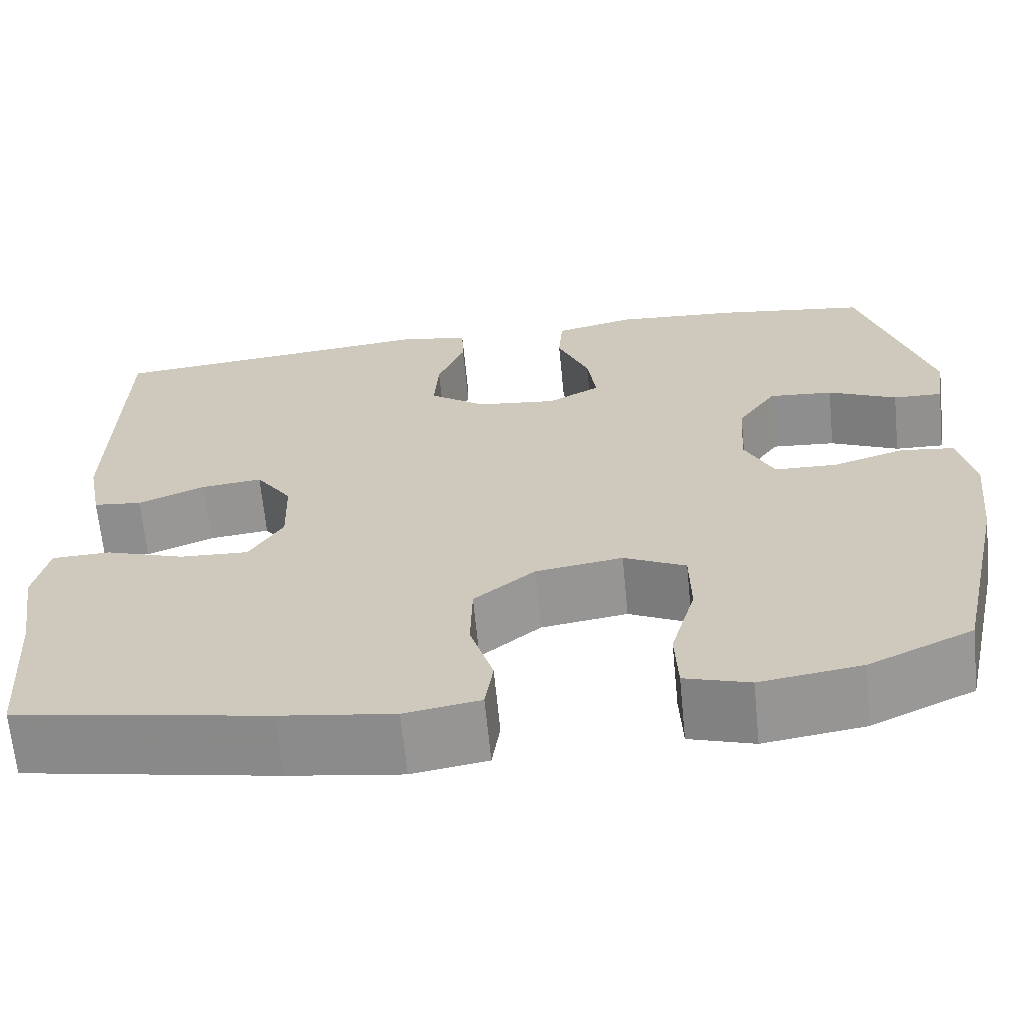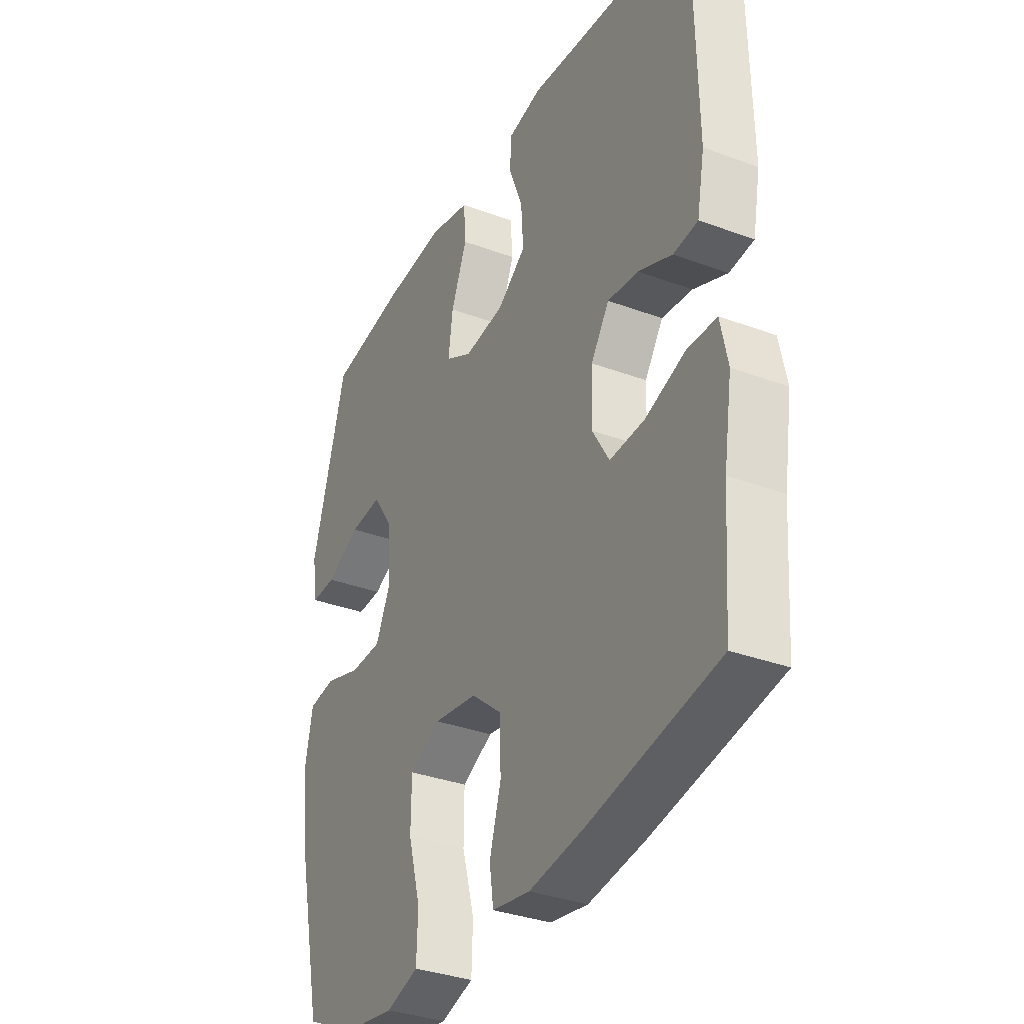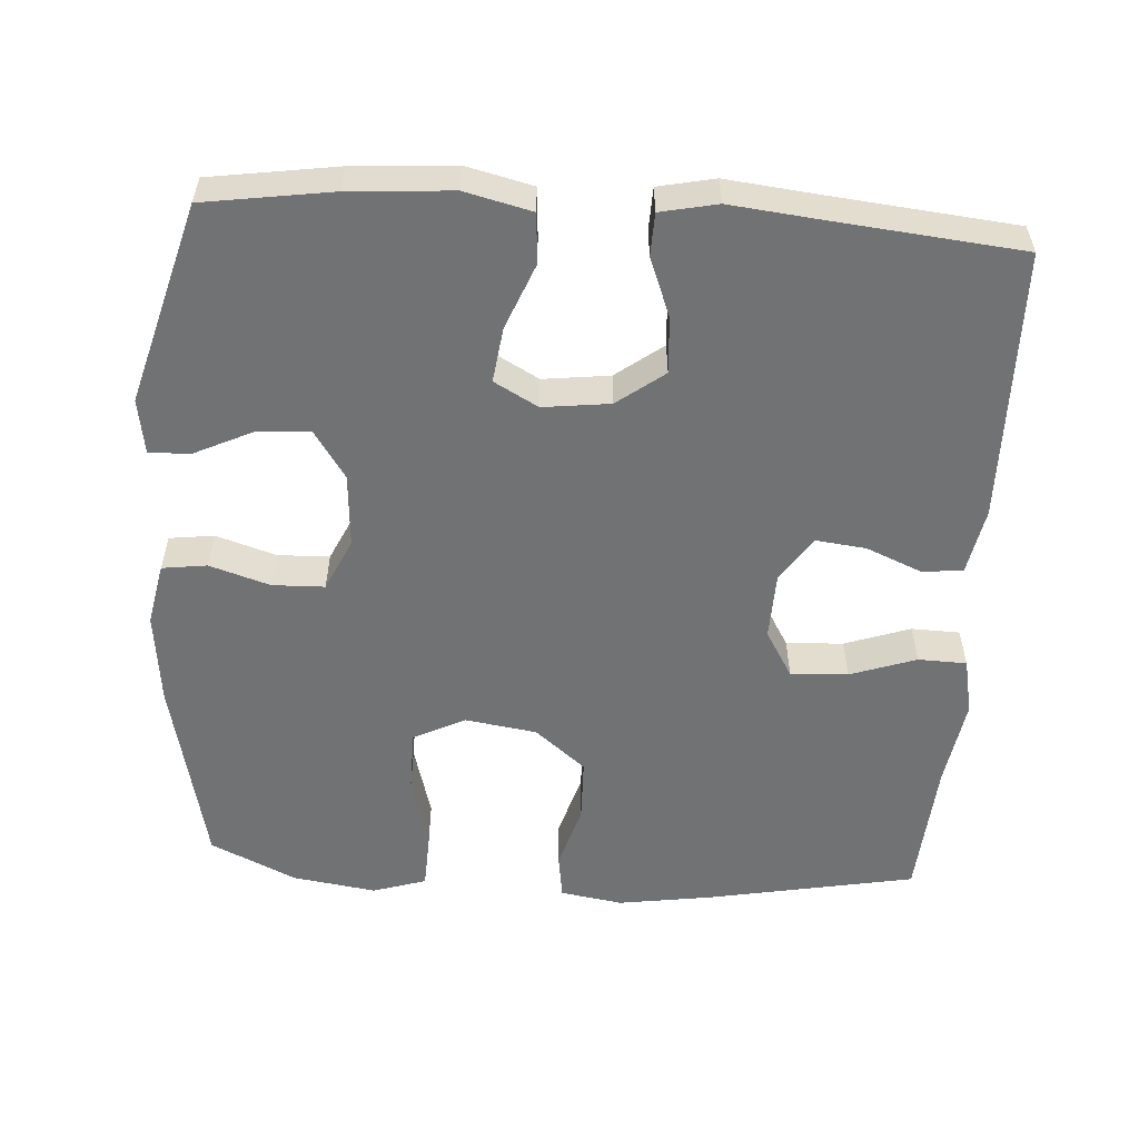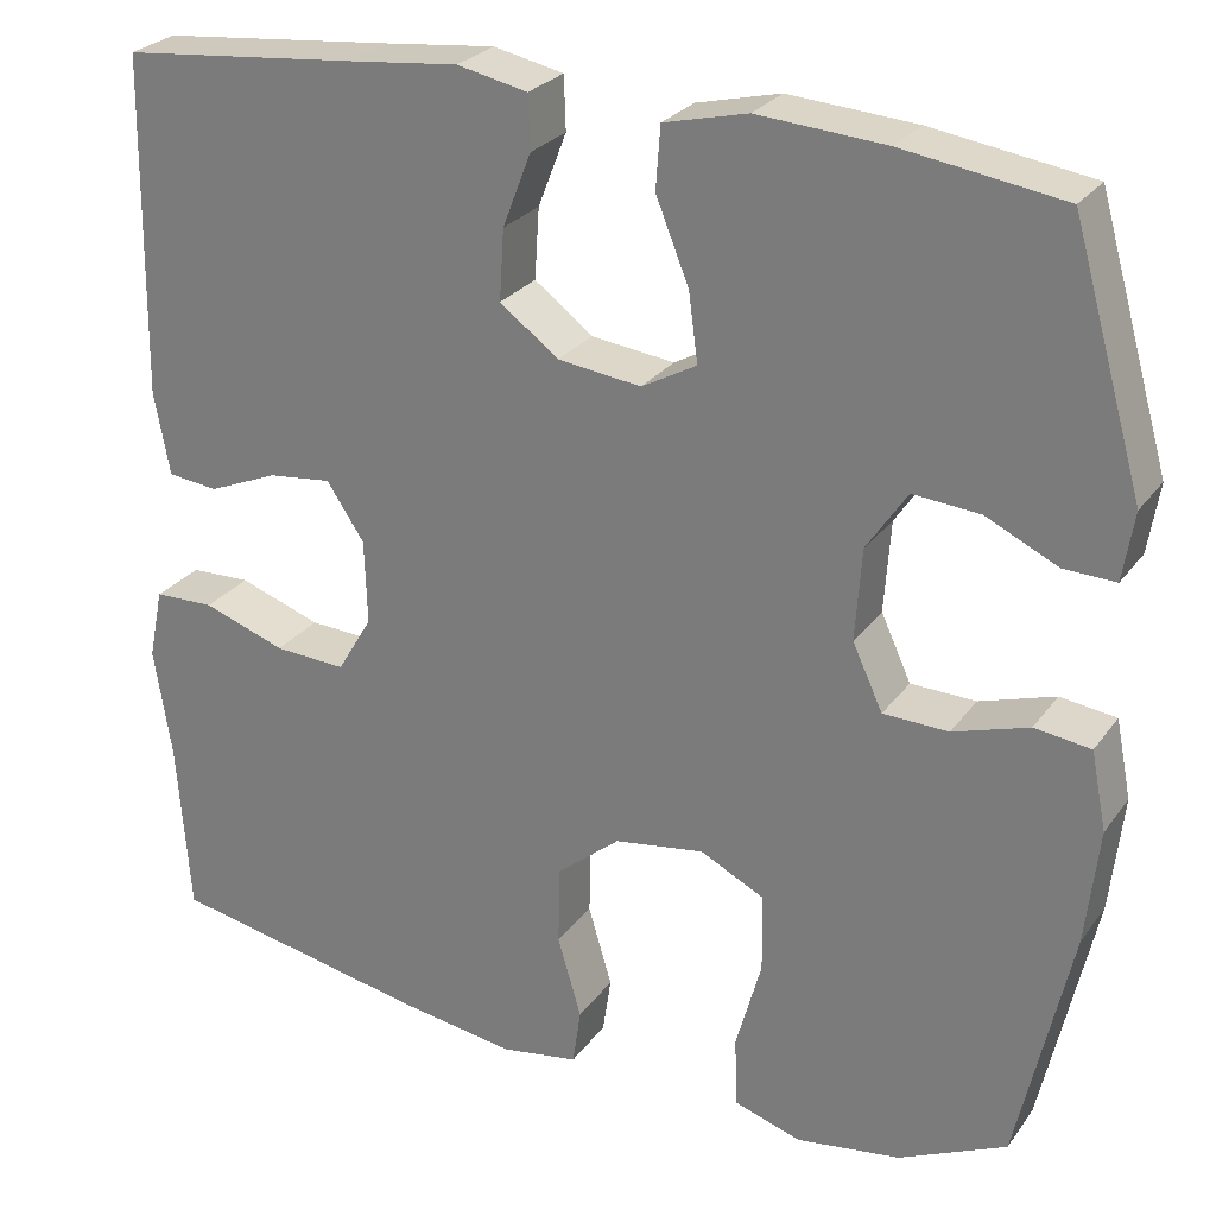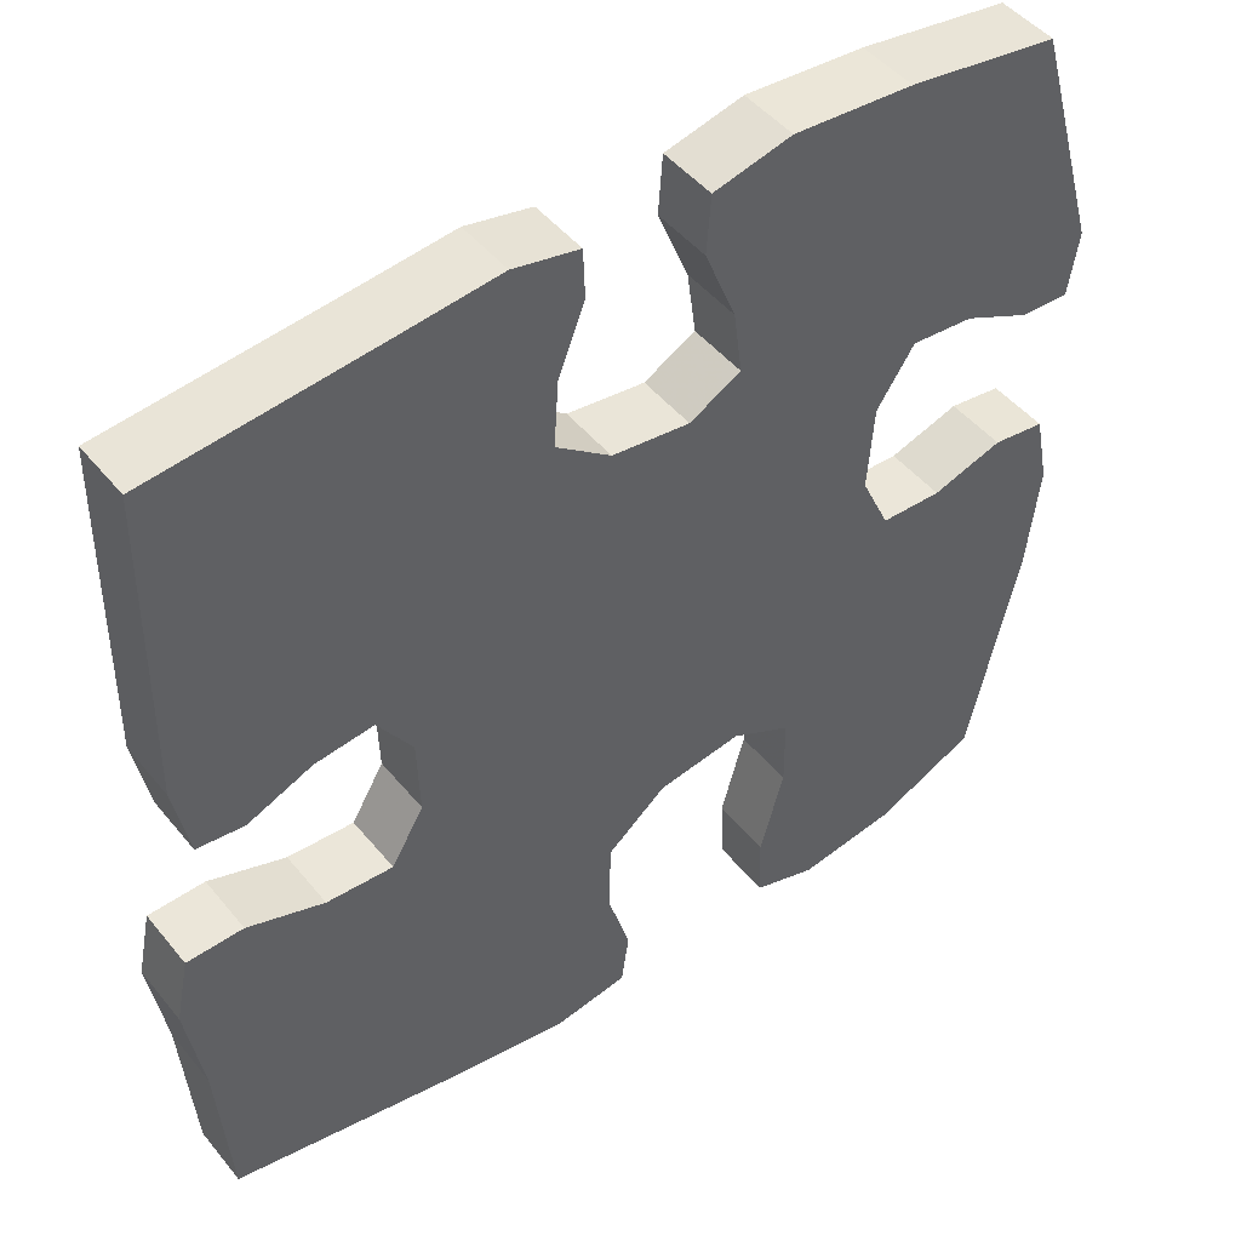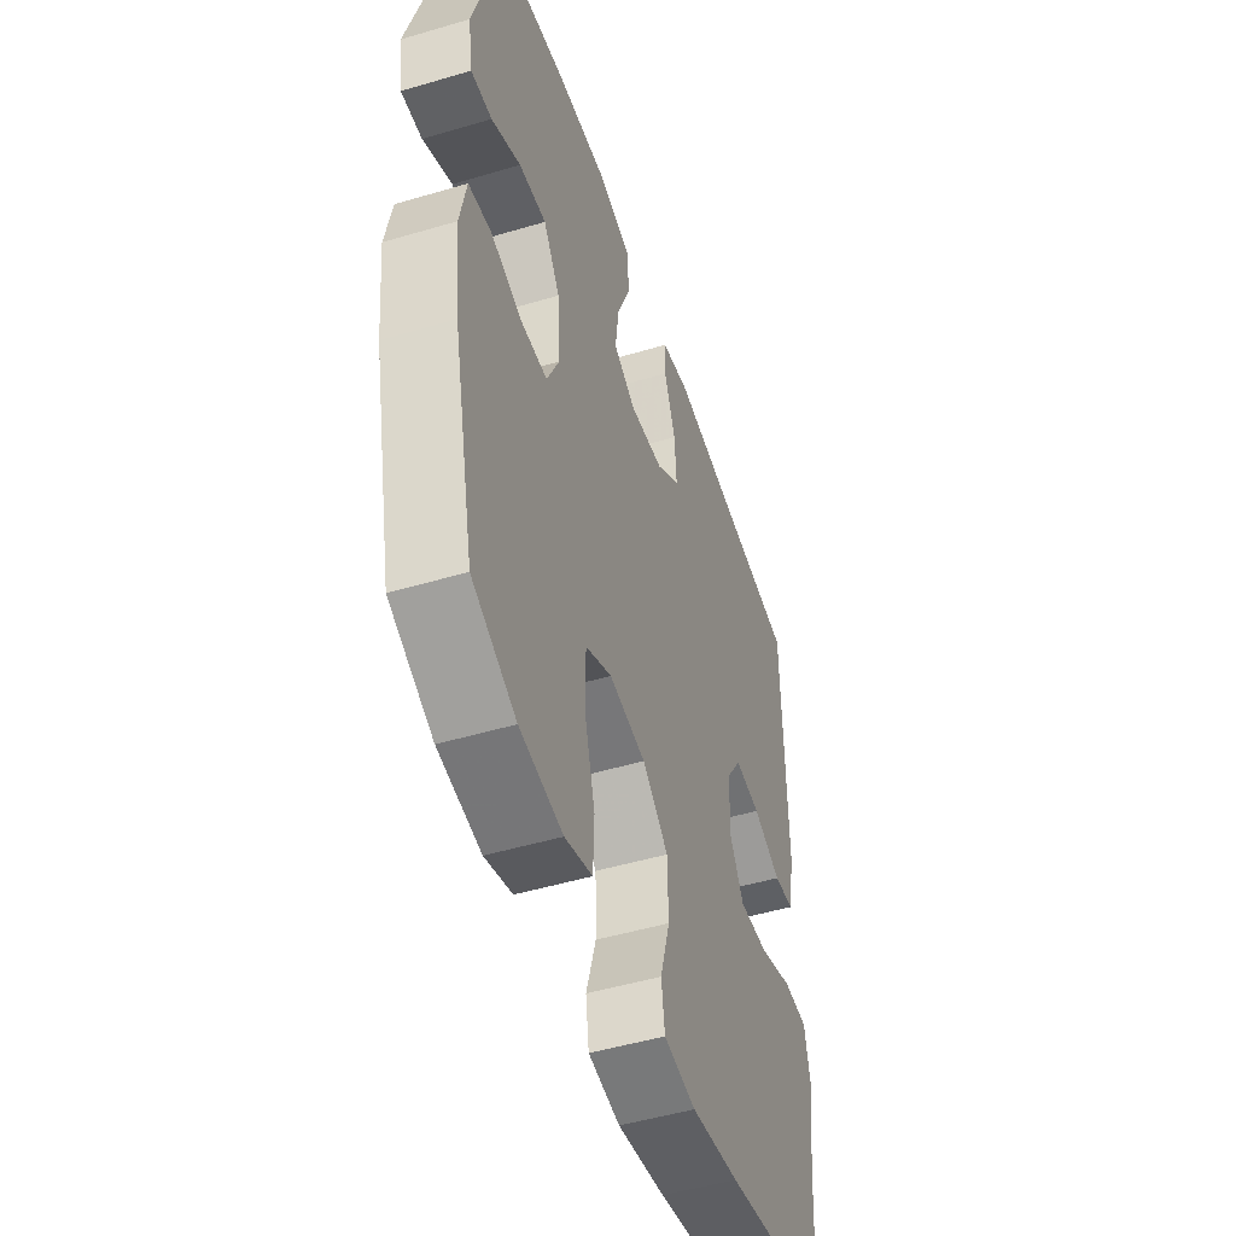
<metadata>
{"format":"obj","ext":"obj","renderer":"f3d","projection":"perspective","resolution":1024,"background":"white","views":[{"elev":-66.2,"azim":-174.4,"up":"+Z"},{"elev":-34.0,"azim":63.3,"up":"+Z"},{"elev":-55.4,"azim":-3.7,"up":"+Y"},{"elev":26.5,"azim":-152.0,"up":"+Z"},{"elev":47.2,"azim":143.0,"up":"+Z"},{"elev":-49.2,"azim":-71.8,"up":"+Z"}]}
</metadata>
<code>
v -0.5 0.07 -0.5
v -0.558 0.07 -0.237
v -0.572 0.07 -0.11
v -0.555 0.07 -0.025
v -0.494 0.07 -0.017
v -0.412 0.07 -0.043
v -0.341 0.07 -0.041
v -0.308 0.07 0.03
v -0.315 0.07 0.13
v -0.359 0.07 0.196
v -0.432 0.07 0.19
v -0.51 0.07 0.153
v -0.566 0.07 0.151
v -0.578 0.07 0.226
v -0.5 0.07 0.5
v -0.326 0.07 0.526
v -0.187 0.07 0.536
v -0.096 0.07 0.514
v -0.091 0.07 0.446
v -0.127 0.07 0.357
v -0.137 0.07 0.282
v -0.077 0.07 0.249
v 0.014 0.07 0.26
v 0.078 0.07 0.308
v 0.073 0.07 0.385
v 0.042 0.07 0.465
v 0.044 0.07 0.523
v 0.121 0.07 0.539
v 0.242 0.07 0.526
v 0.5 0.07 0.5
v 0.506 0.07 0.129
v 0.489 0.07 0.039
v 0.434 0.07 0.033
v 0.358 0.07 0.065
v 0.289 0.07 0.073
v 0.248 0.07 0.012
v 0.245 0.07 -0.08
v 0.283 0.07 -0.144
v 0.361 0.07 -0.14
v 0.451 0.07 -0.109
v 0.517 0.07 -0.111
v 0.533 0.07 -0.188
v 0.514 0.07 -0.308
v 0.5 0.07 -0.5
v 0.215 0.07 -0.554
v 0.087 0.07 -0.573
v 0.002 0.07 -0.559
v -0.007 0.07 -0.497
v 0.019 0.07 -0.409
v 0.017 0.07 -0.323
v -0.052 0.07 -0.266
v -0.15 0.07 -0.251
v -0.22 0.07 -0.286
v -0.221 0.07 -0.371
v -0.193 0.07 -0.472
v -0.196 0.07 -0.549
v -0.269 0.07 -0.572
v -0.383 0.07 -0.555
v -0.5 0 -0.5
v -0.558 0 -0.237
v -0.572 0 -0.11
v -0.555 0 -0.025
v -0.494 0 -0.017
v -0.412 0 -0.043
v -0.341 0 -0.041
v -0.308 0 0.03
v -0.315 0 0.13
v -0.359 0 0.196
v -0.432 0 0.19
v -0.51 0 0.153
v -0.566 0 0.151
v -0.578 0 0.226
v -0.5 0 0.5
v -0.326 0 0.526
v -0.187 0 0.536
v -0.096 0 0.514
v -0.091 0 0.446
v -0.127 0 0.357
v -0.137 0 0.282
v -0.077 0 0.249
v 0.014 0 0.26
v 0.078 0 0.308
v 0.073 0 0.385
v 0.042 0 0.465
v 0.044 0 0.523
v 0.121 0 0.539
v 0.242 0 0.526
v 0.5 0 0.5
v 0.506 0 0.129
v 0.489 0 0.039
v 0.434 0 0.033
v 0.358 0 0.065
v 0.289 0 0.073
v 0.248 0 0.012
v 0.245 0 -0.08
v 0.283 0 -0.144
v 0.361 0 -0.14
v 0.451 0 -0.109
v 0.517 0 -0.111
v 0.533 0 -0.188
v 0.514 0 -0.308
v 0.5 0 -0.5
v 0.215 0 -0.554
v 0.087 0 -0.573
v 0.002 0 -0.559
v -0.007 0 -0.497
v 0.019 0 -0.409
v 0.017 0 -0.323
v -0.052 0 -0.266
v -0.15 0 -0.251
v -0.22 0 -0.286
v -0.221 0 -0.371
v -0.193 0 -0.472
v -0.196 0 -0.549
v -0.269 0 -0.572
v -0.383 0 -0.555
f 4 5 6
f 3 4 6
f 2 3 6
f 1 2 6
f 58 1 6
f 57 58 6
f 56 57 6
f 55 56 6
f 54 55 6
f 53 54 6 7
f 52 53 7 8
f 51 52 8 9
f 50 51 9
f 47 48 49
f 46 47 49
f 45 46 49
f 44 45 49
f 43 44 49
f 43 49 50
f 42 43 50
f 41 42 50
f 40 41 50
f 39 40 50
f 38 39 50
f 50 9 10
f 38 50 10
f 37 38 10
f 32 33 34
f 31 32 34
f 30 31 34
f 29 30 34
f 29 34 35
f 28 29 35
f 27 28 35
f 26 27 35
f 25 26 35
f 24 25 35 36
f 18 19 20
f 17 18 20
f 16 17 20
f 15 16 20
f 14 15 20
f 13 14 20
f 12 13 20
f 11 12 20
f 10 11 20 21
f 37 10 21 22
f 23 24 36 37
f 22 23 37
f 64 63 62
f 64 62 61
f 64 61 60
f 64 60 59
f 64 59 116
f 64 116 115
f 64 115 114
f 64 114 113
f 64 113 112
f 65 64 112 111
f 66 65 111 110
f 67 66 110 109
f 67 109 108
f 107 106 105
f 107 105 104
f 107 104 103
f 107 103 102
f 107 102 101
f 108 107 101
f 108 101 100
f 108 100 99
f 108 99 98
f 108 98 97
f 108 97 96
f 68 67 108
f 68 108 96
f 68 96 95
f 92 91 90
f 92 90 89
f 92 89 88
f 92 88 87
f 93 92 87
f 93 87 86
f 93 86 85
f 93 85 84
f 93 84 83
f 94 93 83 82
f 78 77 76
f 78 76 75
f 78 75 74
f 78 74 73
f 78 73 72
f 78 72 71
f 78 71 70
f 78 70 69
f 79 78 69 68
f 80 79 68 95
f 95 94 82 81
f 95 81 80
f 1 59 60 2
f 2 60 61 3
f 3 61 62 4
f 4 62 63 5
f 5 63 64 6
f 6 64 65 7
f 7 65 66 8
f 8 66 67 9
f 9 67 68 10
f 10 68 69 11
f 11 69 70 12
f 12 70 71 13
f 13 71 72 14
f 14 72 73 15
f 15 73 74 16
f 16 74 75 17
f 17 75 76 18
f 18 76 77 19
f 19 77 78 20
f 20 78 79 21
f 21 79 80 22
f 22 80 81 23
f 23 81 82 24
f 24 82 83 25
f 25 83 84 26
f 26 84 85 27
f 27 85 86 28
f 28 86 87 29
f 29 87 88 30
f 30 88 89 31
f 31 89 90 32
f 32 90 91 33
f 33 91 92 34
f 34 92 93 35
f 35 93 94 36
f 36 94 95 37
f 37 95 96 38
f 38 96 97 39
f 39 97 98 40
f 40 98 99 41
f 41 99 100 42
f 42 100 101 43
f 43 101 102 44
f 44 102 103 45
f 45 103 104 46
f 46 104 105 47
f 47 105 106 48
f 48 106 107 49
f 49 107 108 50
f 50 108 109 51
f 51 109 110 52
f 52 110 111 53
f 53 111 112 54
f 54 112 113 55
f 55 113 114 56
f 56 114 115 57
f 57 115 116 58
f 58 116 59 1

</code>
